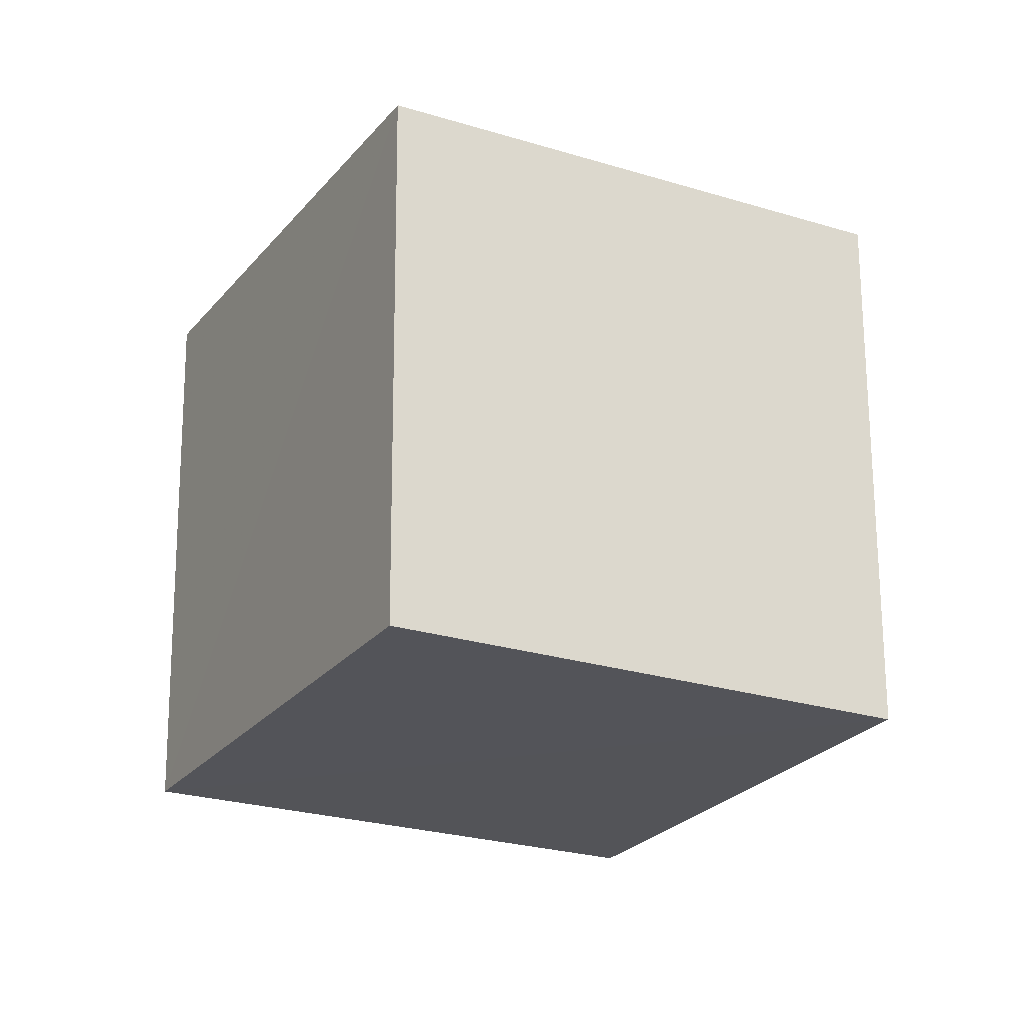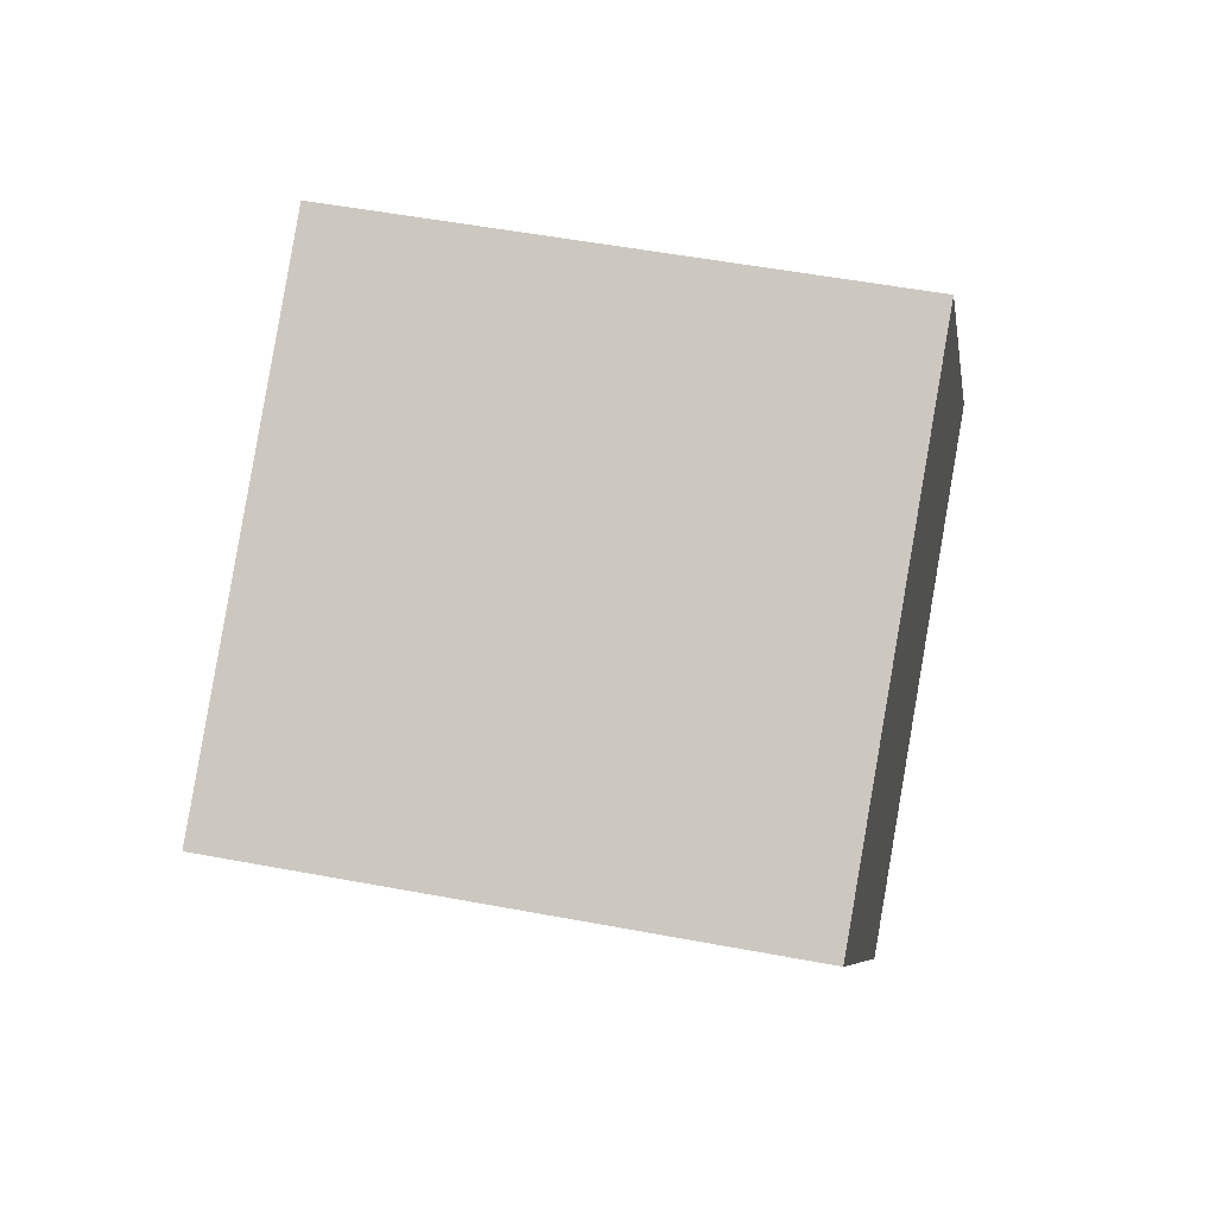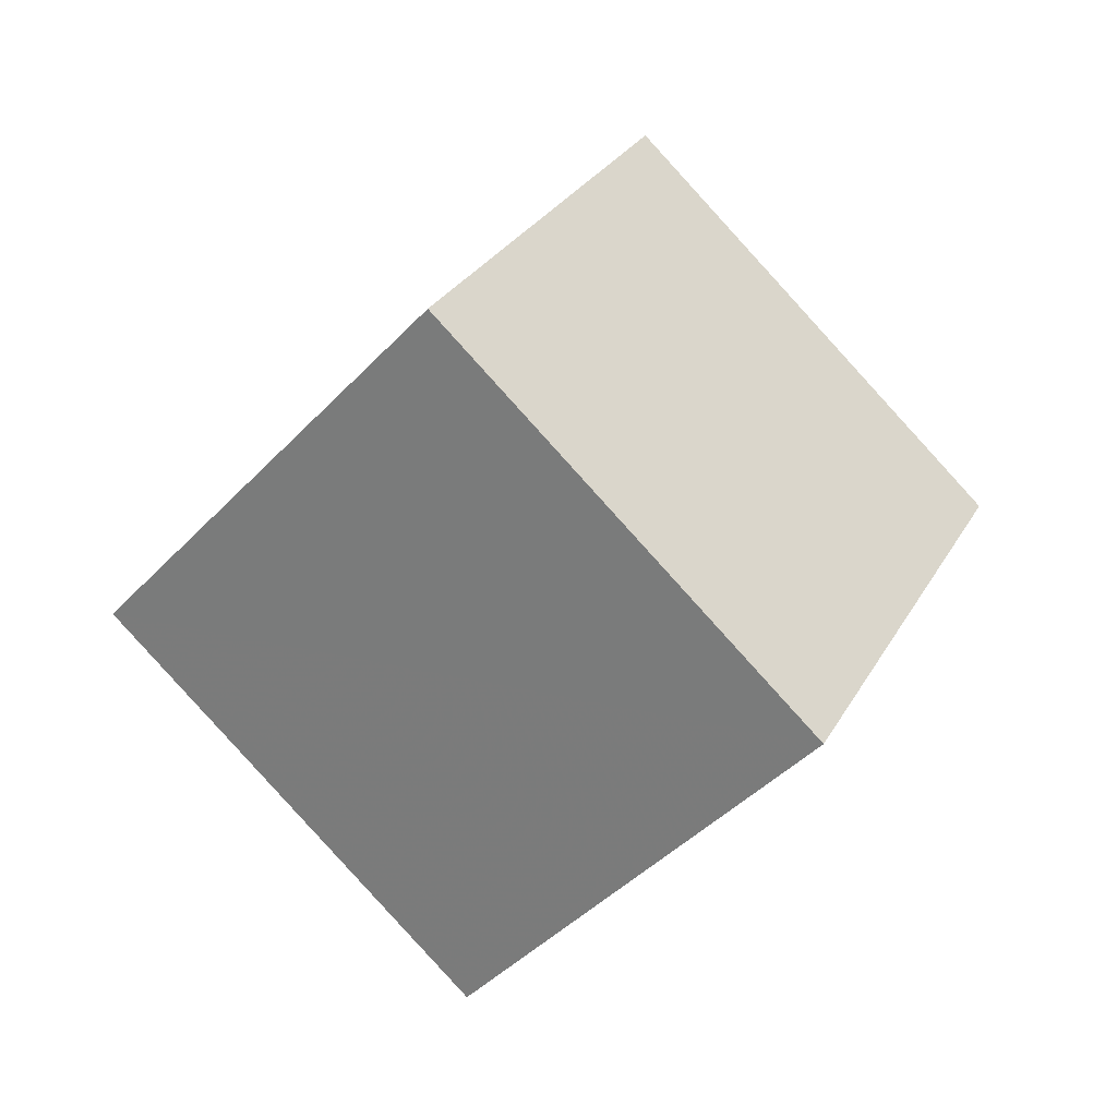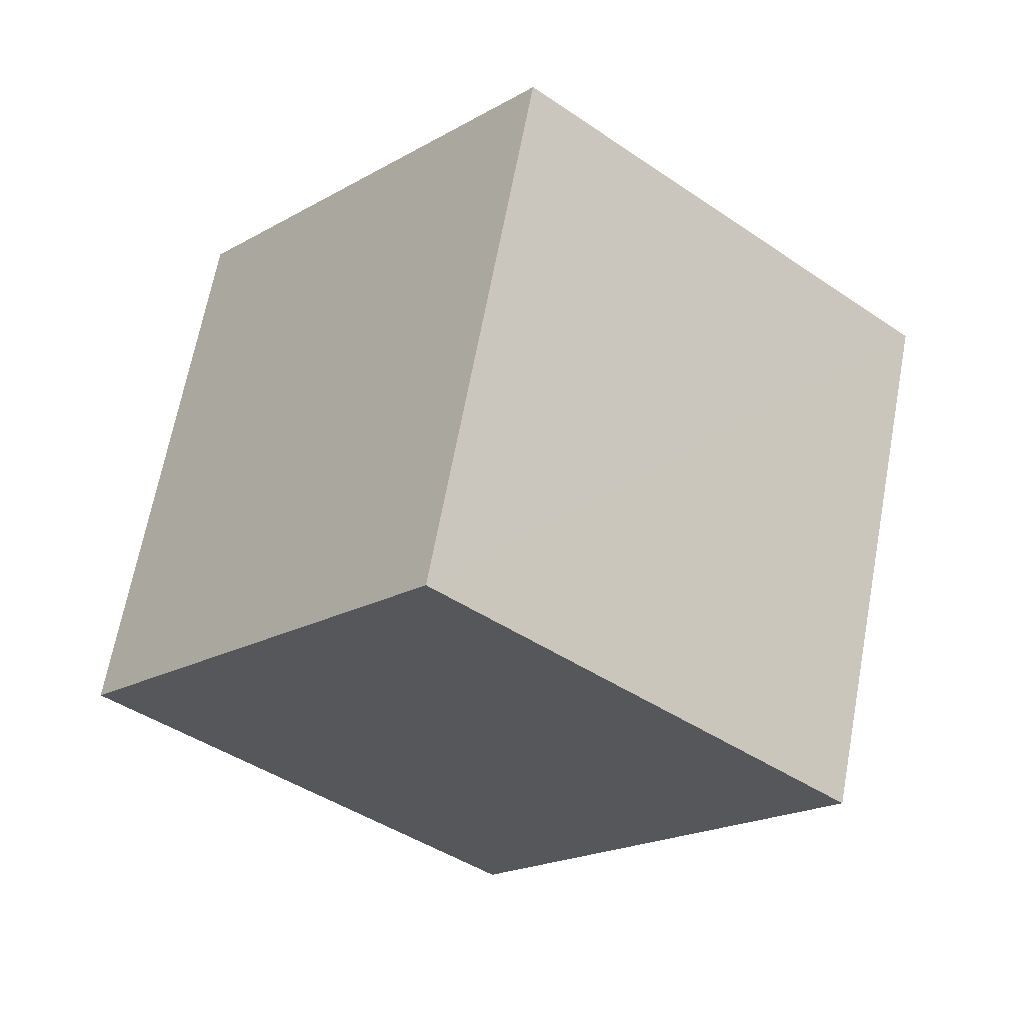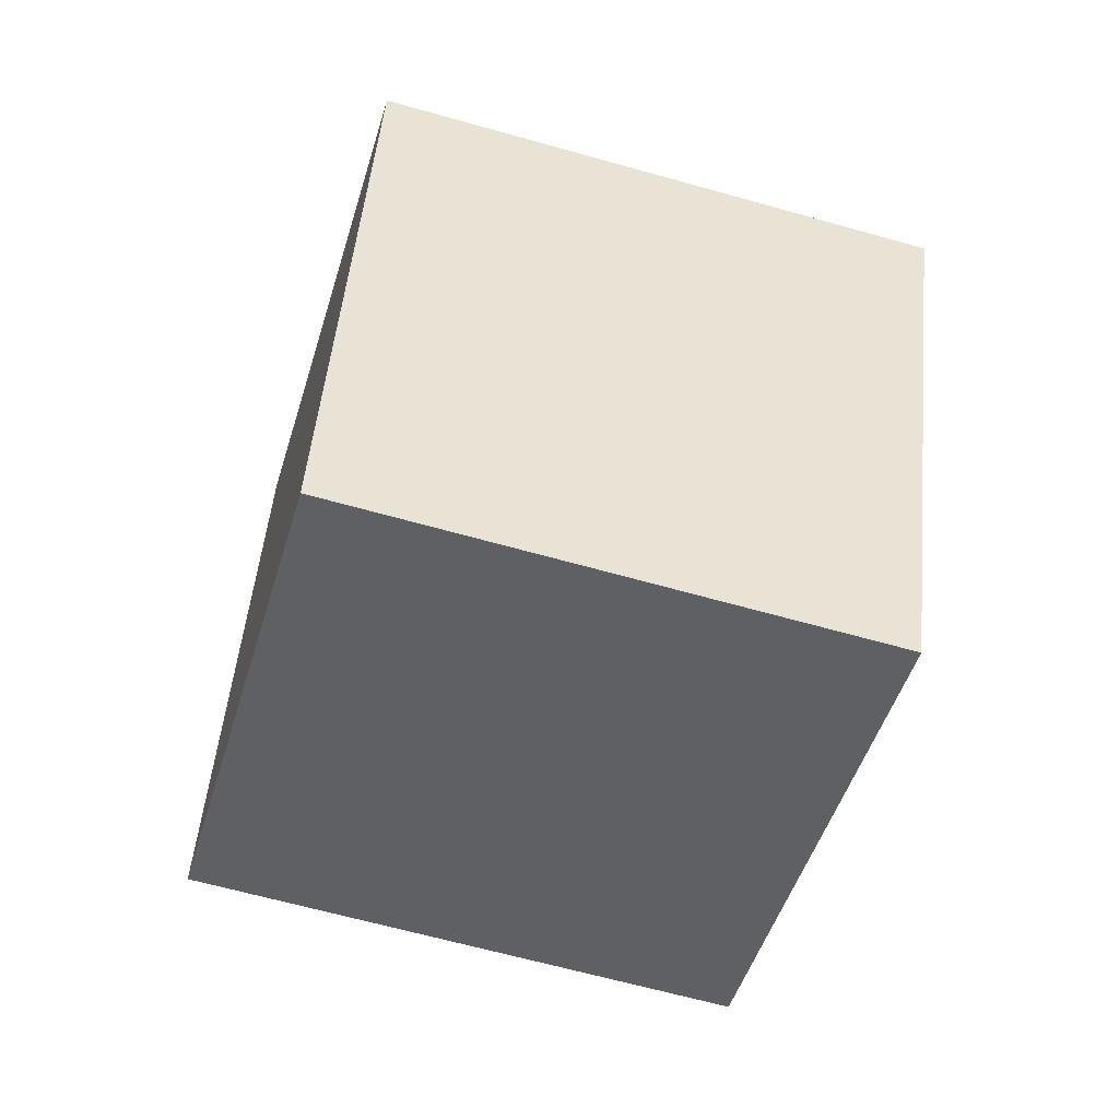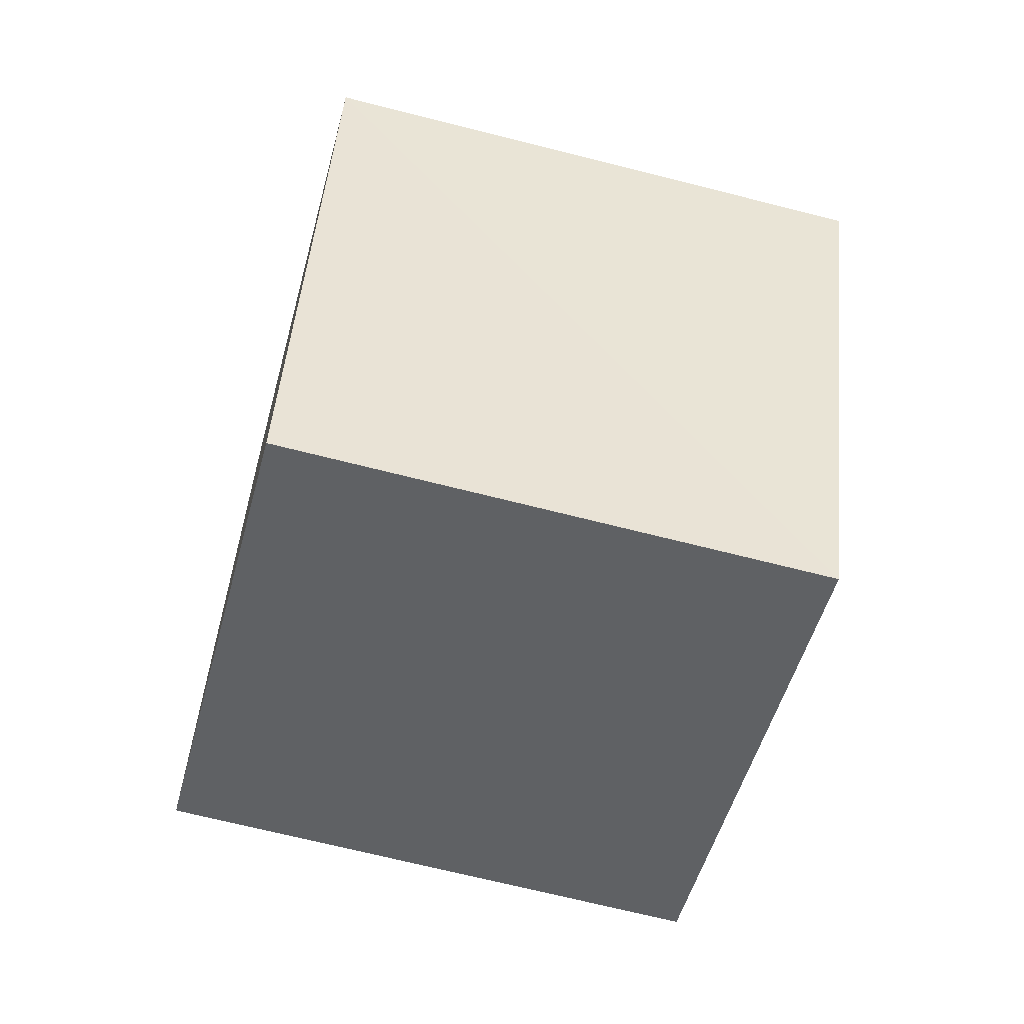
<metadata>
{"format":"obj","ext":"obj","renderer":"f3d","projection":"perspective","resolution":1024,"background":"white","views":[{"elev":55.3,"azim":-61.6,"up":"+Z"},{"elev":-66.4,"azim":-156.4,"up":"+Z"},{"elev":-5.4,"azim":32.2,"up":"+Y"},{"elev":-54.8,"azim":-12.0,"up":"+Z"},{"elev":73.1,"azim":-139.6,"up":"+Z"},{"elev":-16.6,"azim":-160.8,"up":"+Z"}]}
</metadata>
<code>
v  0.772  1.868  1.273
v  1.275  1.138  0.8079
v  2.136  1.61  0.9994
v  1.632  2.34  1.464
v  0.8509  1.372  2.139
v  1.352  0.6425  1.674
v  2.215  1.113  1.865
v  1.712  1.842  2.33
f 3 1 2
f 5 7 6
f 1 3 4
f 1 6 2
f 7 5 8
f 2 7 3
f 6 1 5
f 3 8 4
f 7 2 6
f 1 8 5
f 8 3 7
f 8 1 4

</code>
